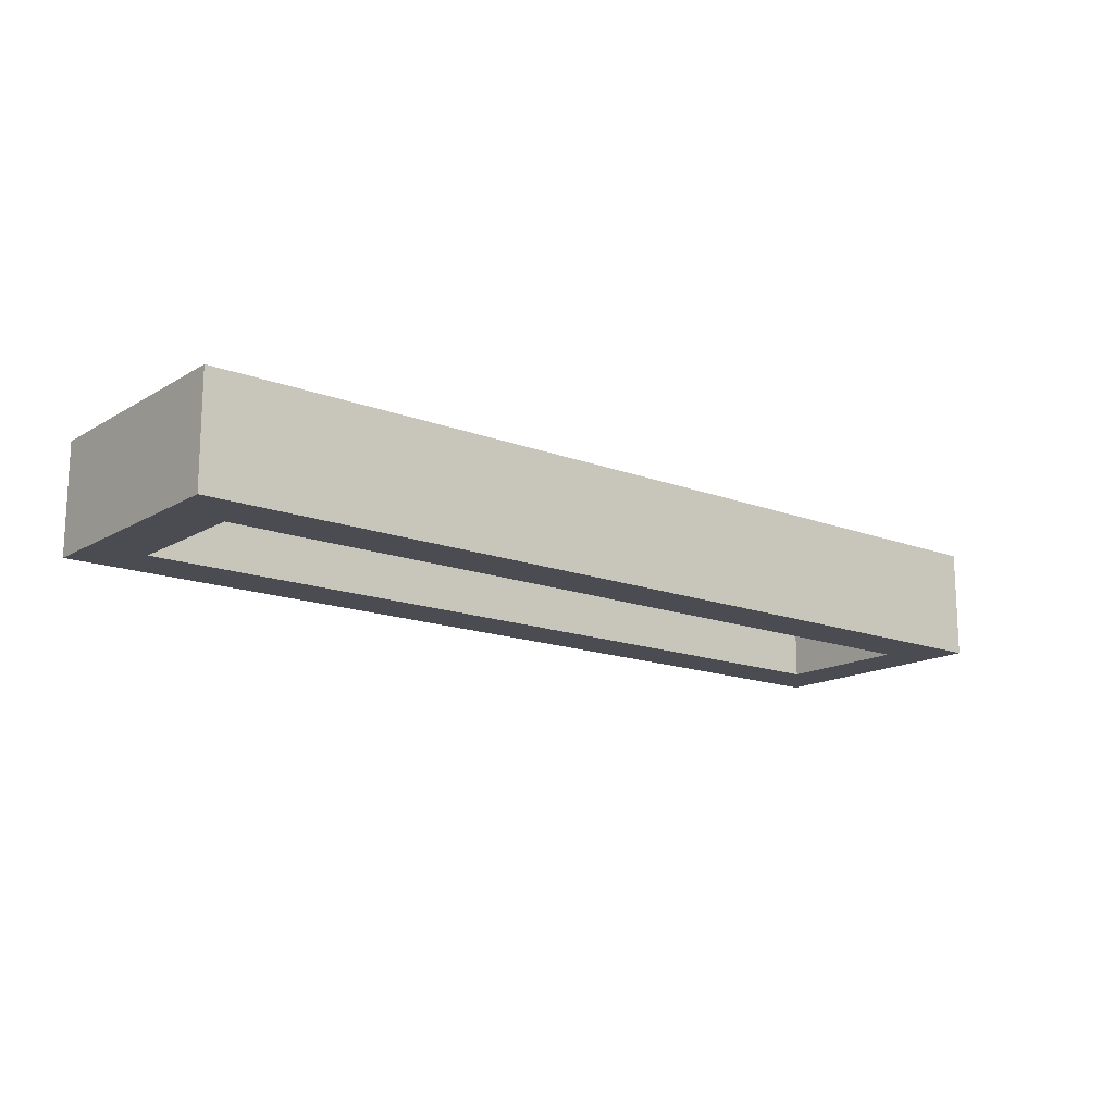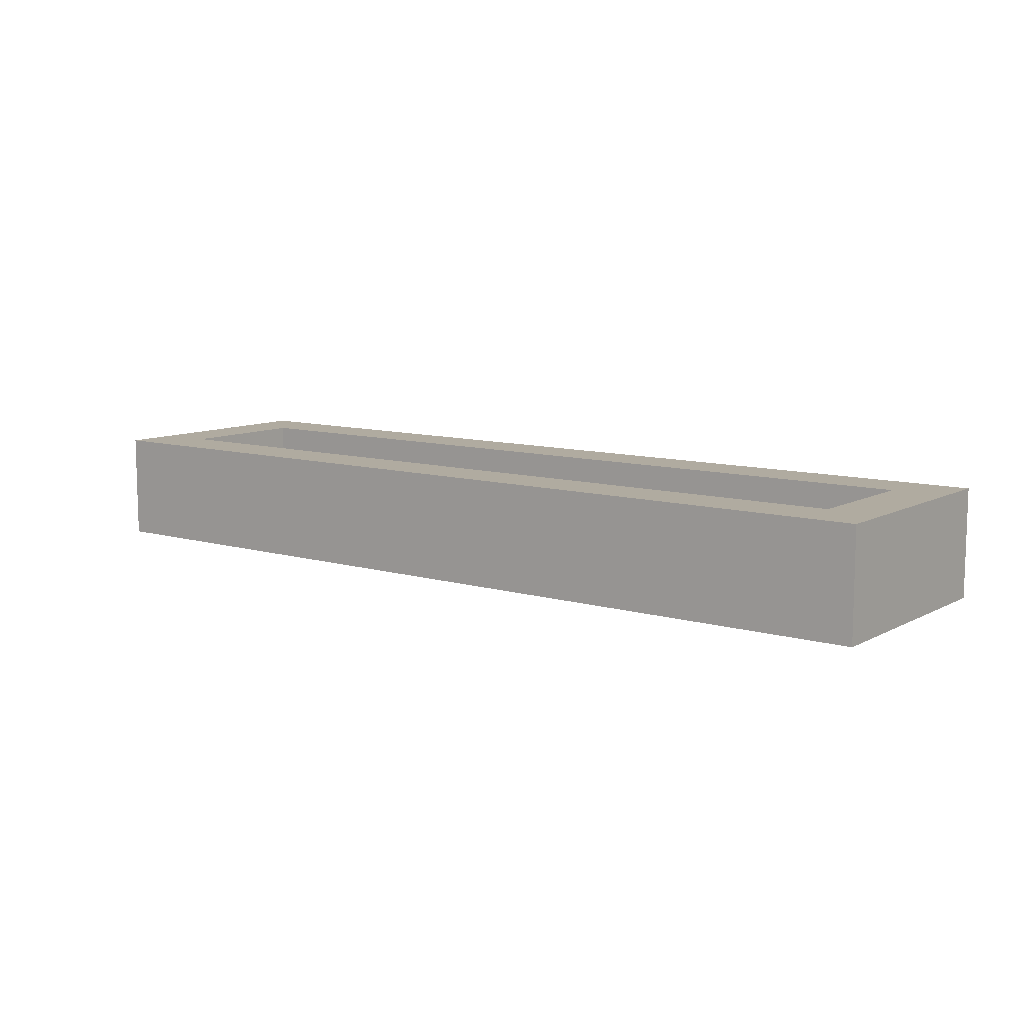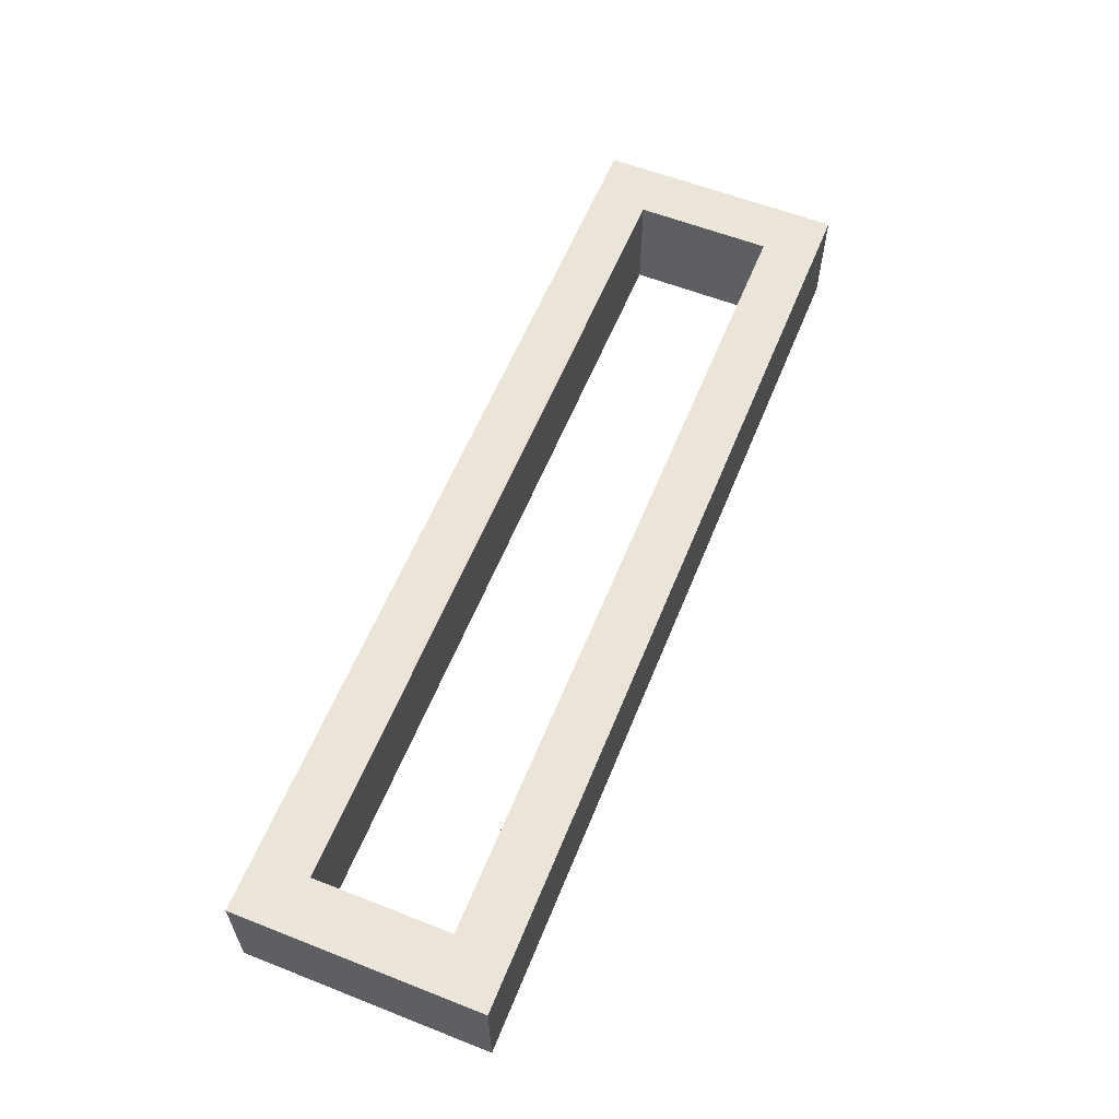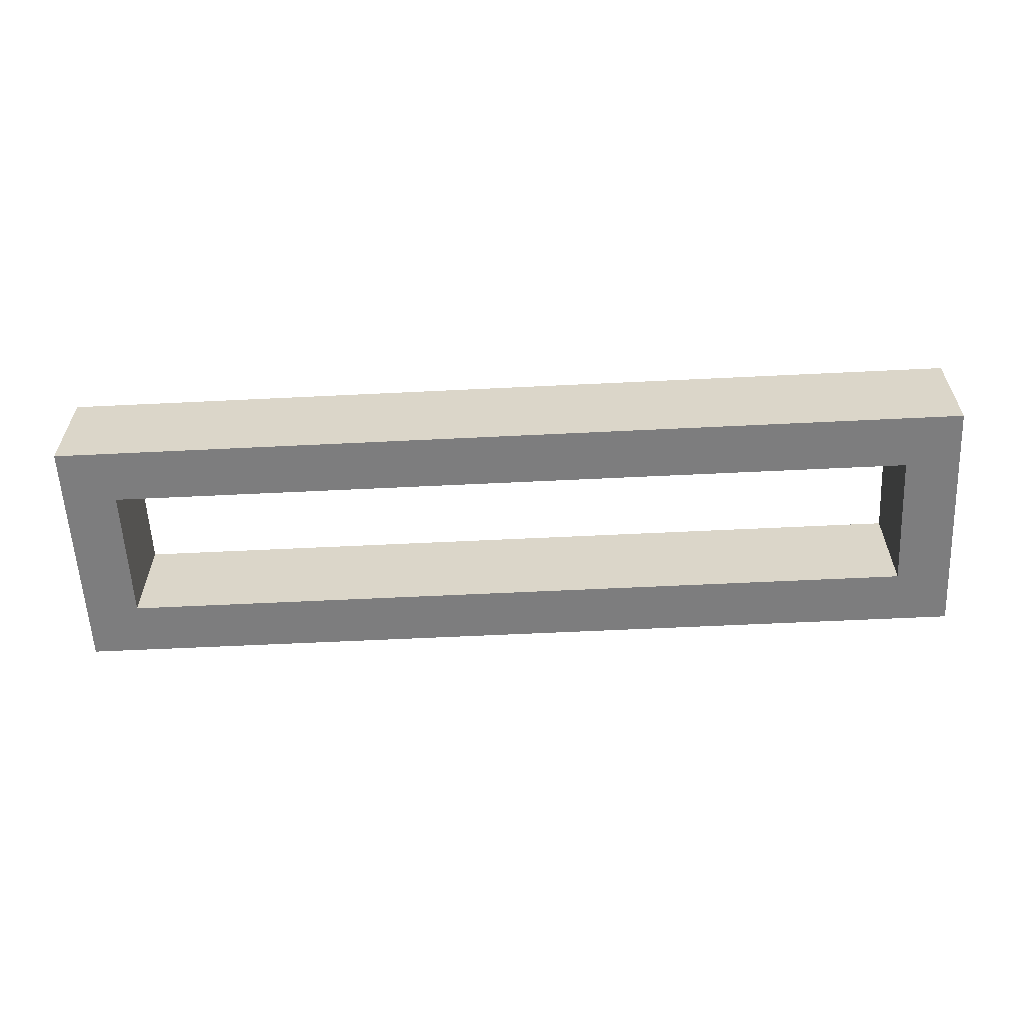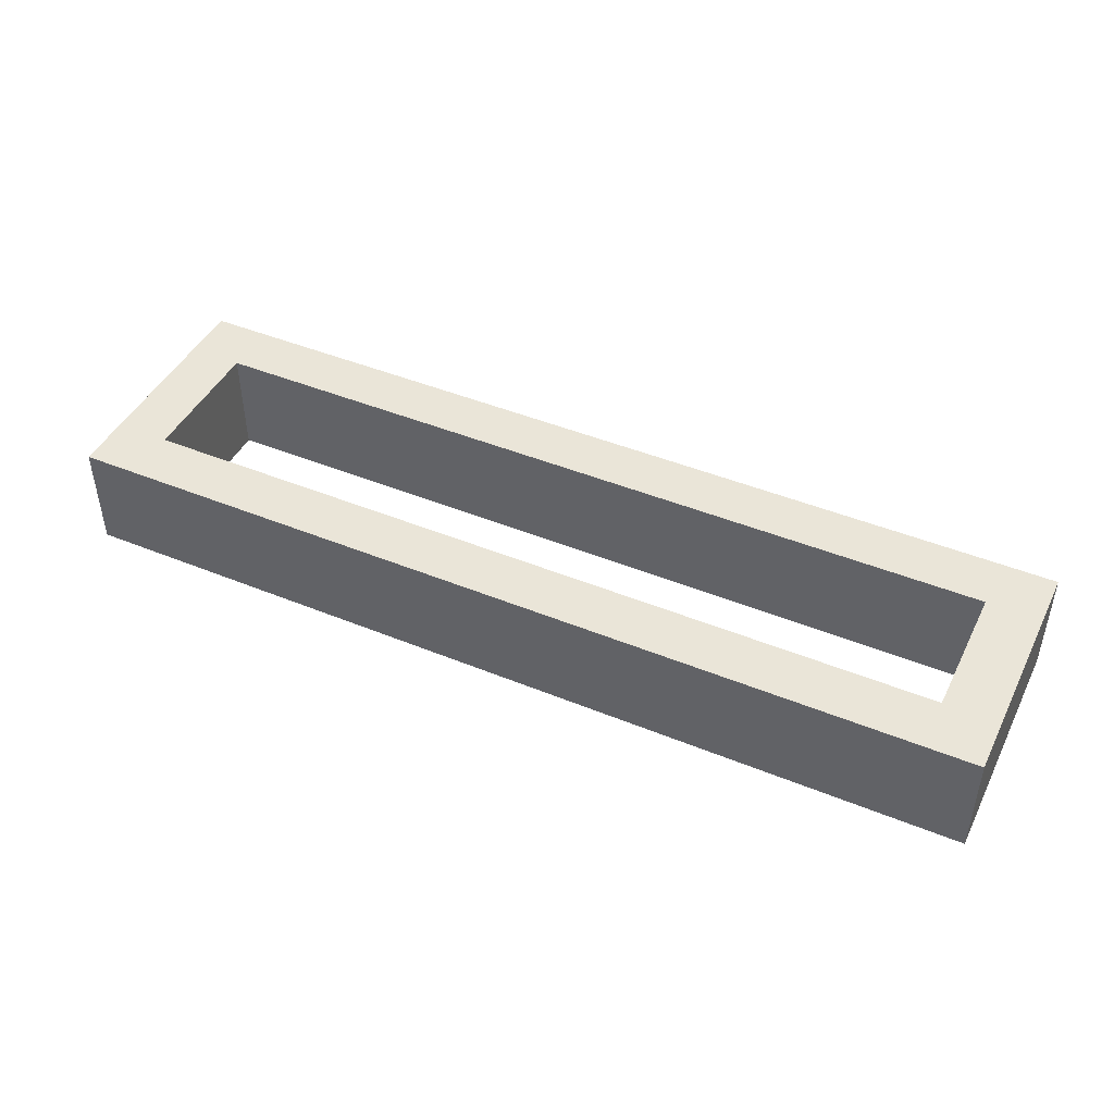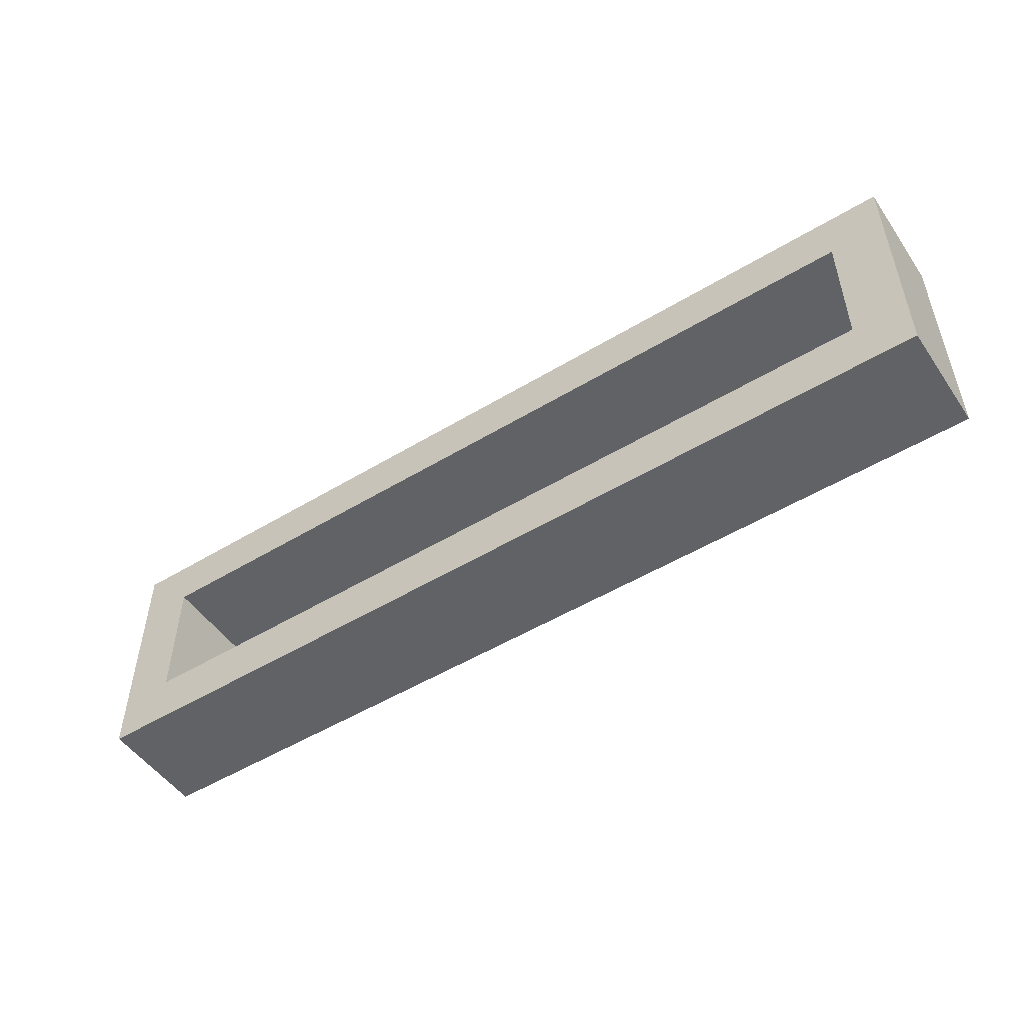
<metadata>
{"format":"obj","ext":"obj","renderer":"f3d","projection":"perspective","resolution":1024,"background":"white","views":[{"elev":-15.3,"azim":-39.0,"up":"+Y"},{"elev":9.8,"azim":-143.0,"up":"+Y"},{"elev":59.3,"azim":-68.0,"up":"+Y"},{"elev":-59.1,"azim":-177.1,"up":"+Y"},{"elev":45.0,"azim":-154.6,"up":"+Y"},{"elev":-50.7,"azim":33.5,"up":"+Z"}]}
</metadata>
<code>
o 99446412333e64ec1af8bb2bcc264c097ea4950098cc7da5ff27110f1b88f1b
v -170 80 -45
v -170 120 45
v -170 120 -45
v -170 80 45
v -150 120 25
v -150 120 -25
v 170 120 -45
v 150 120 -25
v 170 120 45
v 150 120 25
v 170 80 -45
v -150 80 -25
v -150 80 25
v 150 80 25
v 170 80 45
v 150 80 -25
f 1 2 3
f 1 4 2
f 3 2 5
f 6 3 5
f 6 8 7
f 3 6 7
f 8 10 9
f 7 8 9
f 5 2 9
f 10 5 9
f 7 11 1
f 3 7 1
f 4 1 12
f 13 4 12
f 15 4 14
f 4 13 14
f 14 16 11
f 15 14 11
f 12 1 11
f 16 12 11
f 4 15 9
f 4 9 2
f 7 9 11
f 9 15 11
f 12 16 8
f 12 8 6
f 16 14 10
f 16 10 8
f 14 13 5
f 14 5 10
f 13 12 6
f 13 6 5

</code>
